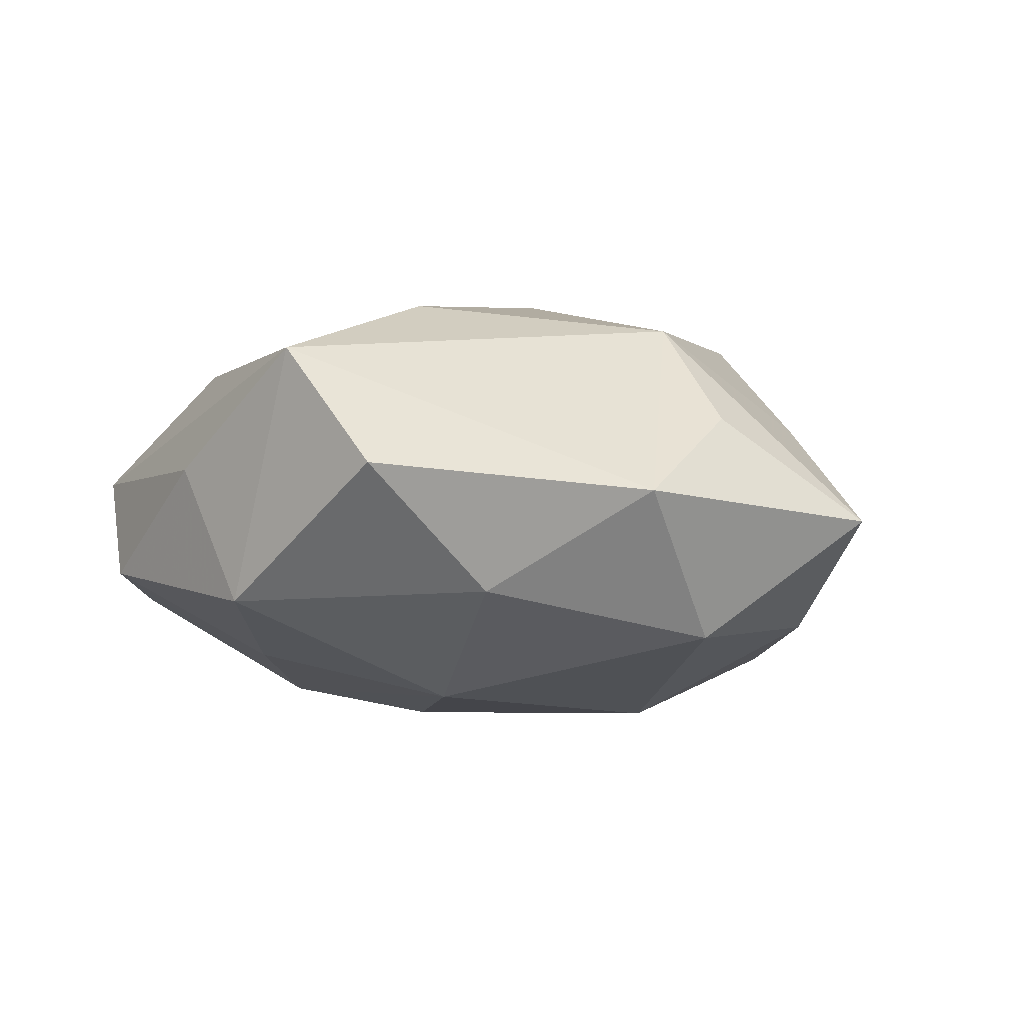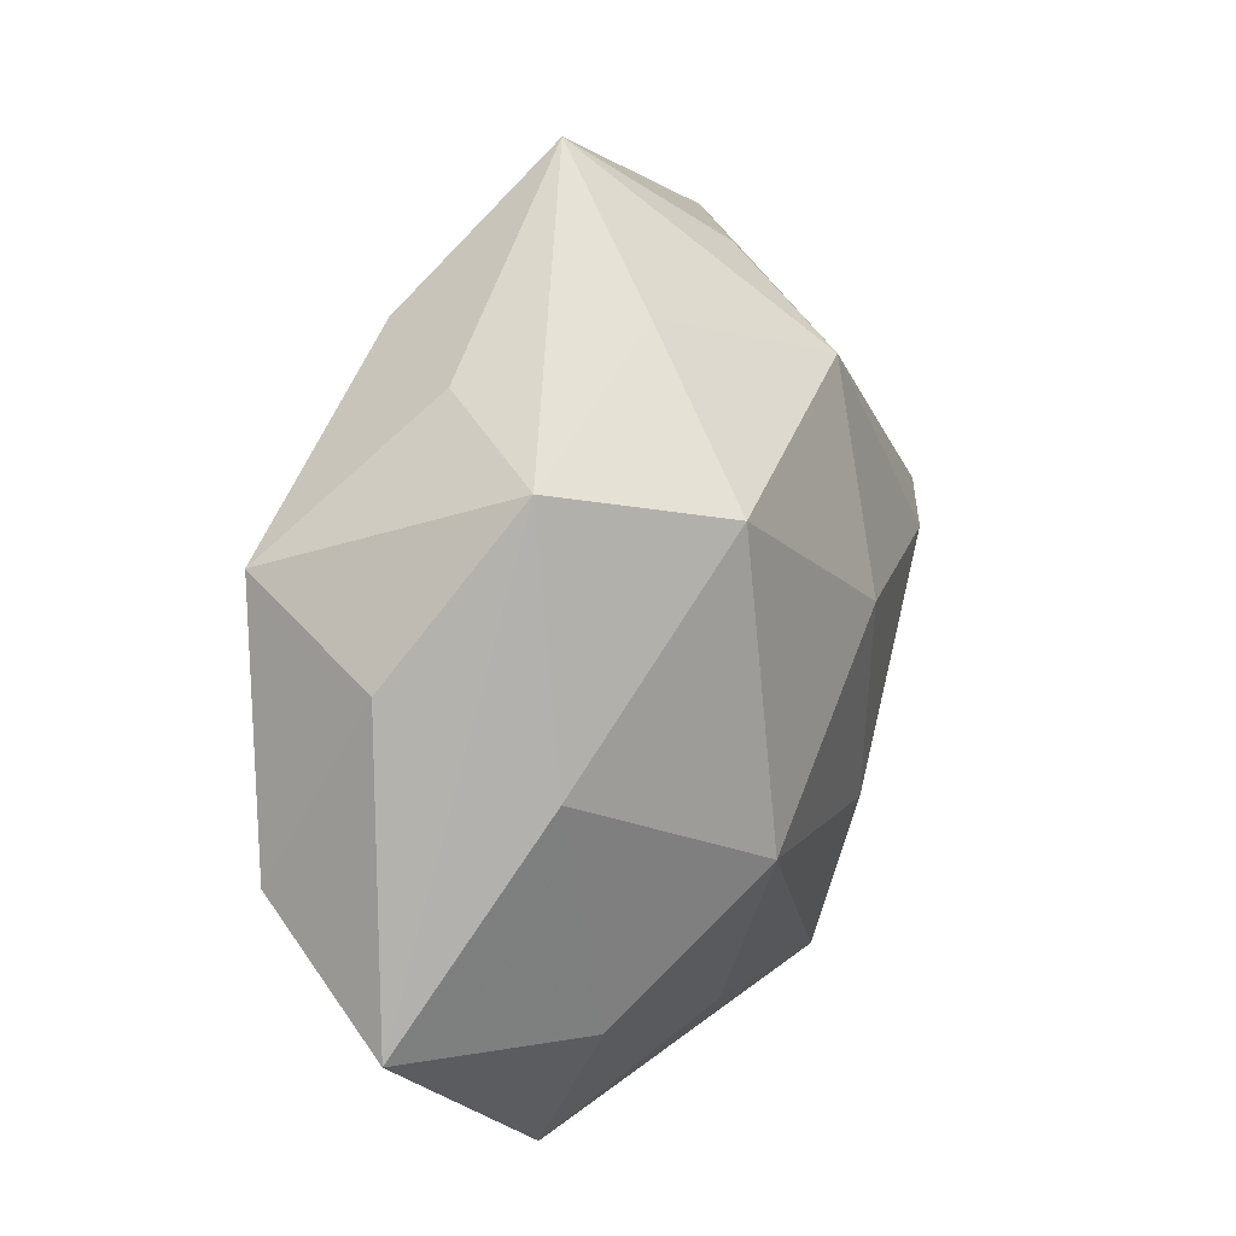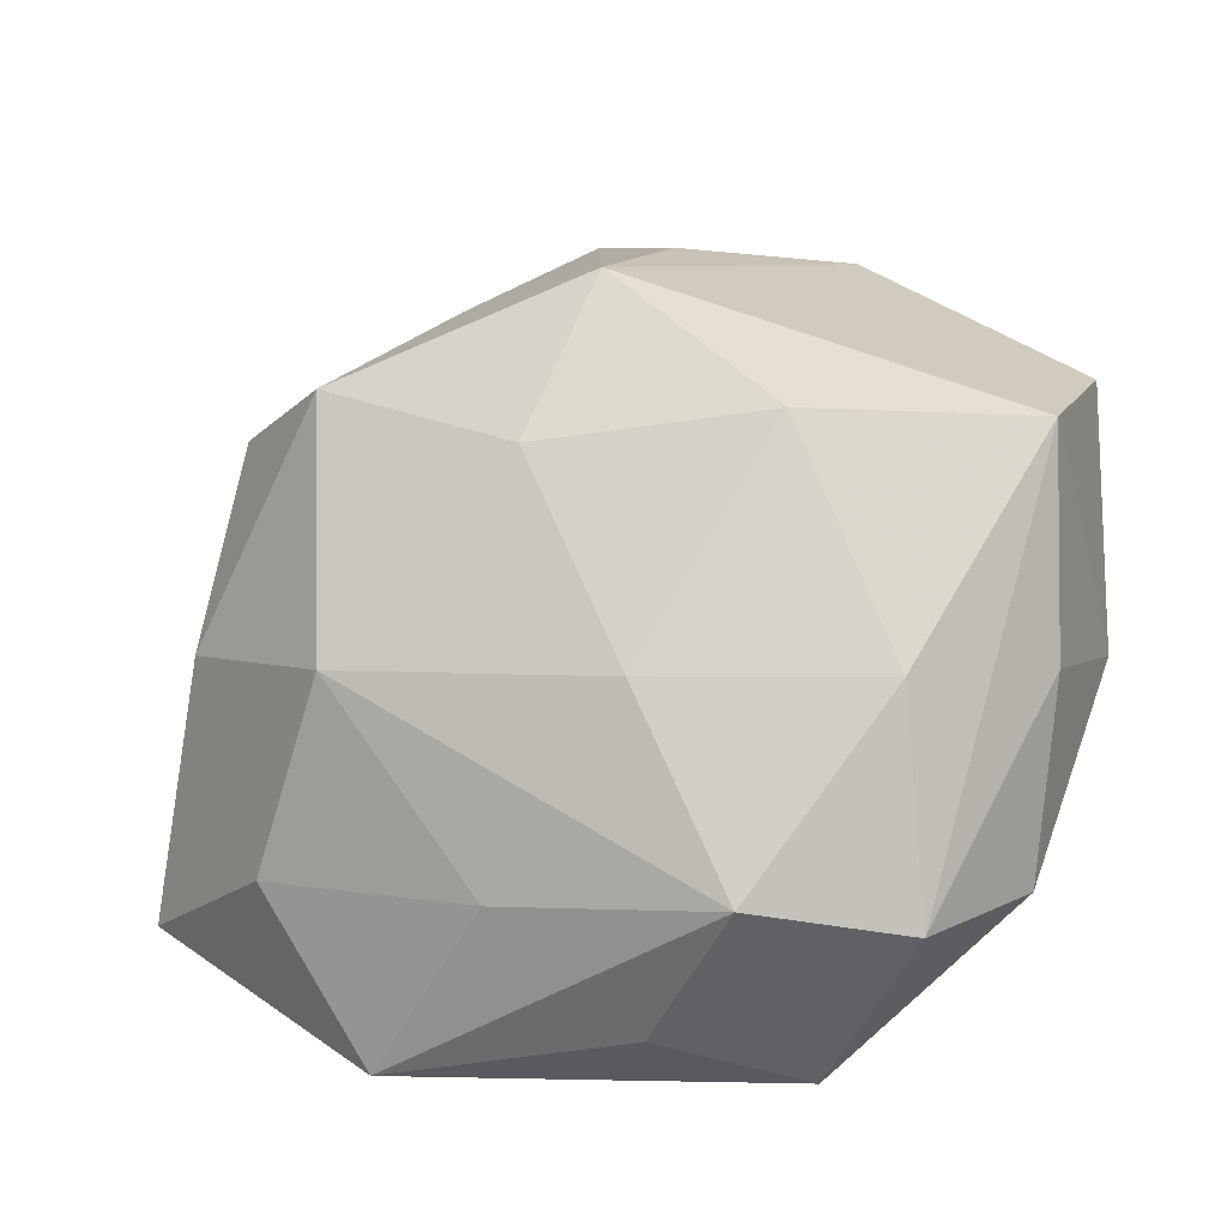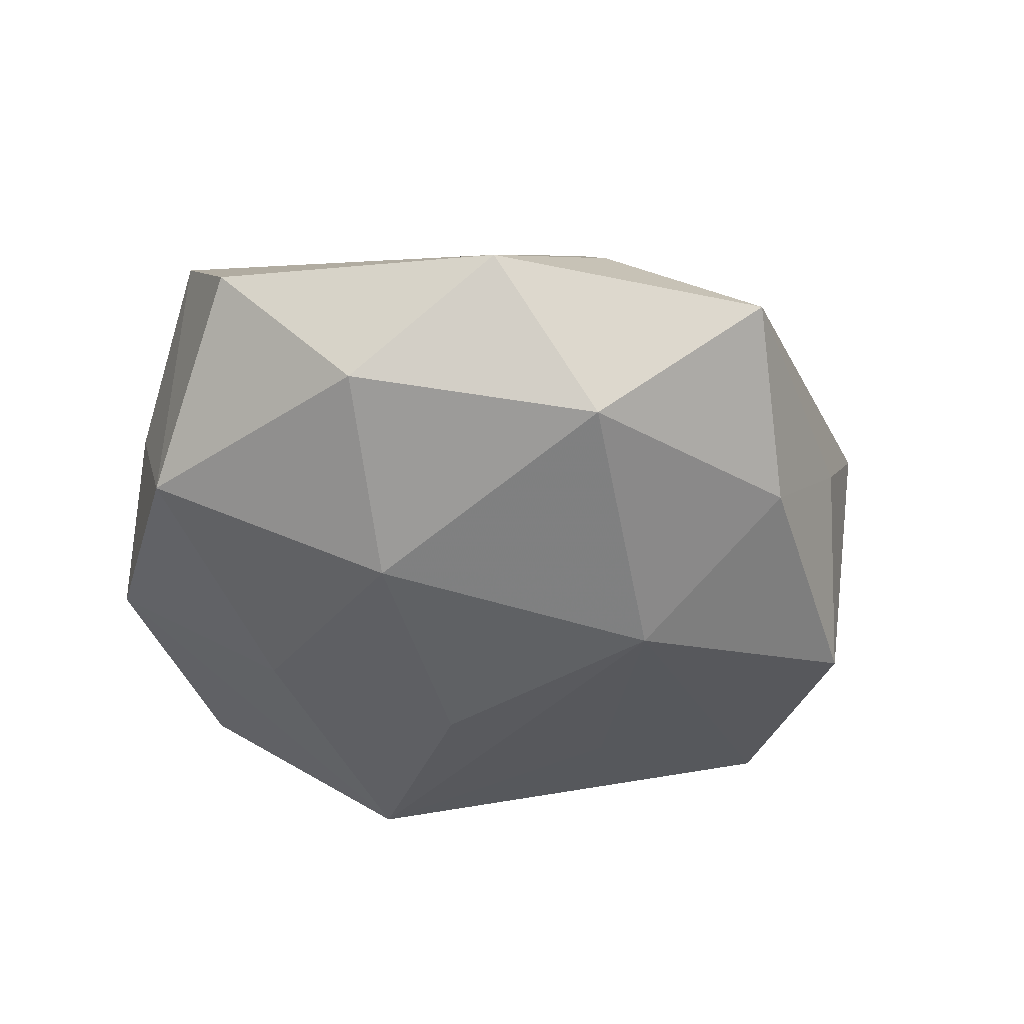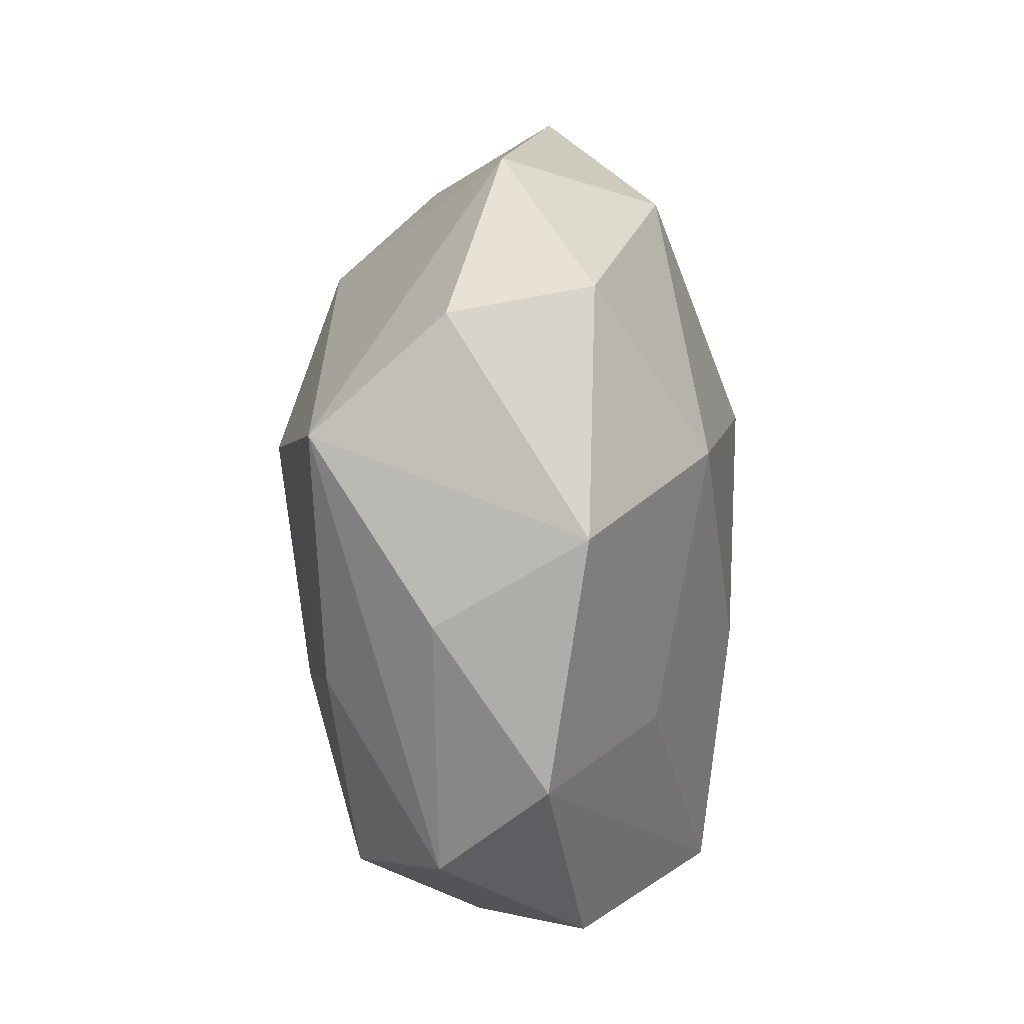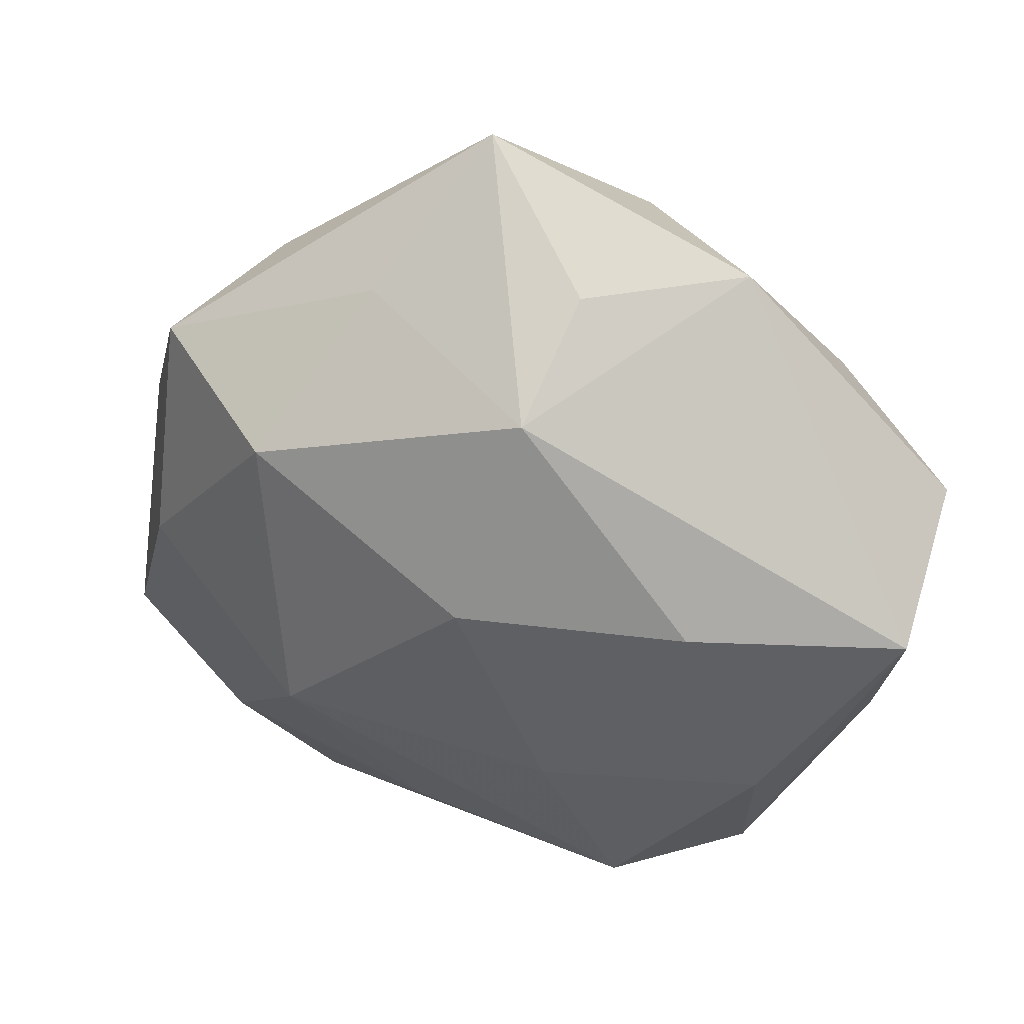
<metadata>
{"format":"obj","ext":"obj","renderer":"f3d","projection":"perspective","resolution":1024,"background":"white","views":[{"elev":-7.1,"azim":123.5,"up":"+Z"},{"elev":19.1,"azim":-65.3,"up":"+Y"},{"elev":-28.1,"azim":24.3,"up":"+Y"},{"elev":-44.8,"azim":146.8,"up":"+Z"},{"elev":-5.9,"azim":98.4,"up":"+Y"},{"elev":37.3,"azim":18.5,"up":"+Y"}]}
</metadata>
<code>
v -0.02155 0.02146 0.0225
v -0.02784 0.03181 -0.002165
v -0.03055 -0.02423 0.01332
v -0.01094 0.01486 -0.02434
v -0.006441 -0.03581 -0.02012
v -0.0005016 -0.01086 -0.02398
v 0.01042 -0.01568 0.02187
v -0.03895 0.0007189 0.01349
v -0.003709 0.04913 -0.003111
v 0.01904 -0.02091 -0.01729
v 0.01986 0.006835 -0.02311
v 0.0154 -0.0431 -0.009162
v 0.0365 -0.02865 -0.008235
v 0.001819 0.007618 0.02594
v -0.01677 0.03437 -0.01394
v -0.0127 0.03573 0.009694
v 0.009596 0.03811 0.008032
v -0.02235 -0.01006 -0.0184
v 0.04395 -0.004369 -0.0132
v 0.03389 0.02228 -0.01267
v 0.03006 -0.03632 0.003737
v 0.004074 -0.04171 0.003767
v 0.04777 0.005665 0.0135
v 0.03316 -0.01723 0.01484
v -0.006734 -0.0312 0.0145
v 0.02506 0.03804 -0.001874
v -0.04881 -0.02132 0.001493
v 0.04831 0.01718 1.201e-05
v 0.01711 -0.0358 0.01461
v -0.04478 0.009967 -0.00078
v 0.04323 -0.01266 0.002162
v 0.01008 0.03597 -0.01684
v -0.03672 0.02637 0.01009
v -0.03858 0.01702 -0.01627
v -0.01861 -0.01028 0.02464
v -0.04543 -0.008925 -0.01174
v -0.02335 -0.04078 0.003307
v 0.007063 0.02916 0.01962
v 0.02597 0.007478 0.02181
f 28 23 19
f 5 37 27
f 12 37 5
f 4 34 15
f 29 37 22
f 22 37 12
f 22 21 29
f 12 21 22
f 29 21 24
f 24 21 23
f 19 23 31
f 23 21 31
f 20 28 19
f 19 11 20
f 36 5 27
f 36 34 4
f 4 11 6
f 6 5 4
f 11 5 6
f 10 11 19
f 10 5 11
f 35 14 1
f 1 14 38
f 2 33 9
f 34 33 2
f 9 15 2
f 2 15 34
f 39 24 23
f 23 38 39
f 39 38 14
f 19 31 13
f 13 31 21
f 13 21 12
f 13 10 19
f 12 5 13
f 5 10 13
f 28 20 26
f 23 28 26
f 26 38 23
f 32 11 4
f 32 20 11
f 4 15 32
f 32 15 9
f 9 26 32
f 32 26 20
f 30 33 34
f 34 36 30
f 27 33 30
f 30 36 27
f 4 5 18
f 18 36 4
f 5 36 18
f 25 37 29
f 29 35 25
f 27 37 3
f 37 25 3
f 3 25 35
f 8 35 1
f 8 33 27
f 1 33 8
f 27 3 8
f 8 3 35
f 16 38 9
f 1 38 16
f 9 33 16
f 16 33 1
f 29 24 7
f 24 39 7
f 7 39 14
f 7 35 29
f 14 35 7
f 9 38 17
f 17 26 9
f 38 26 17

</code>
